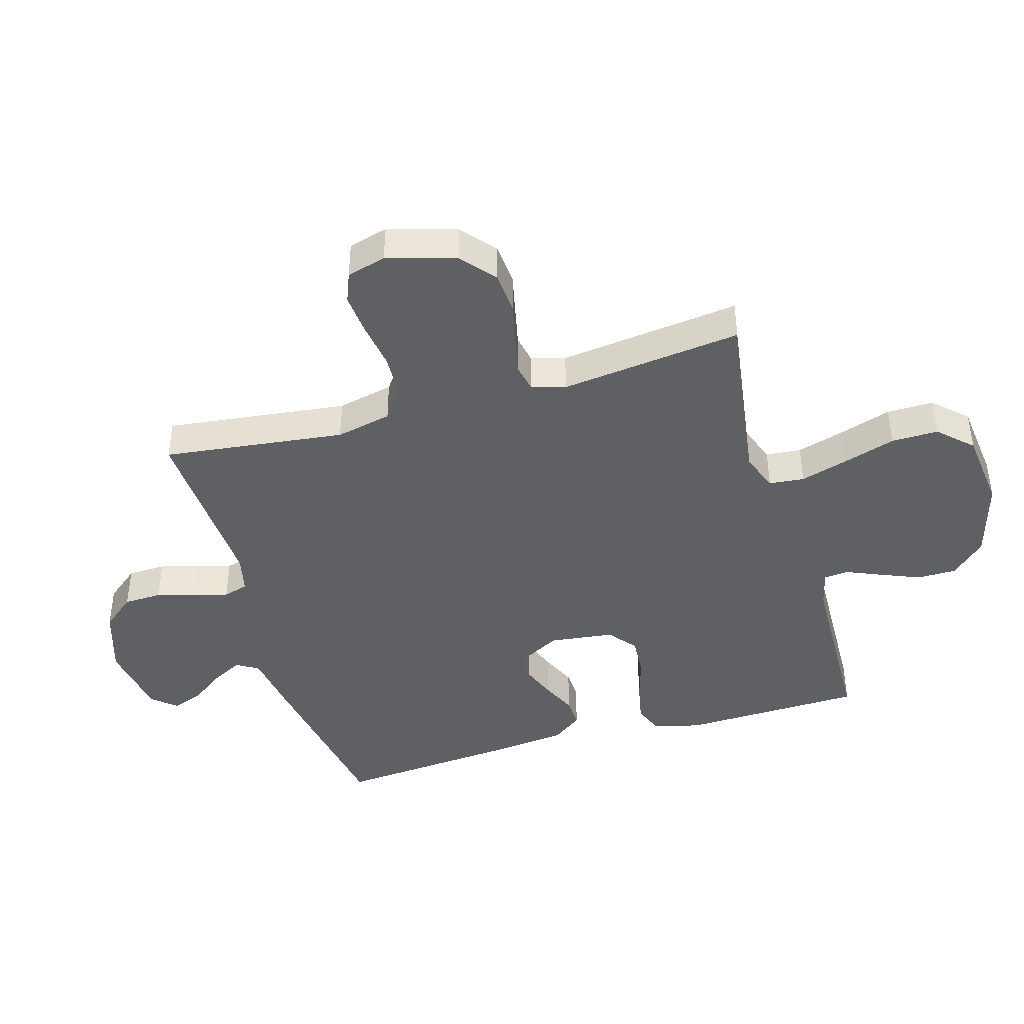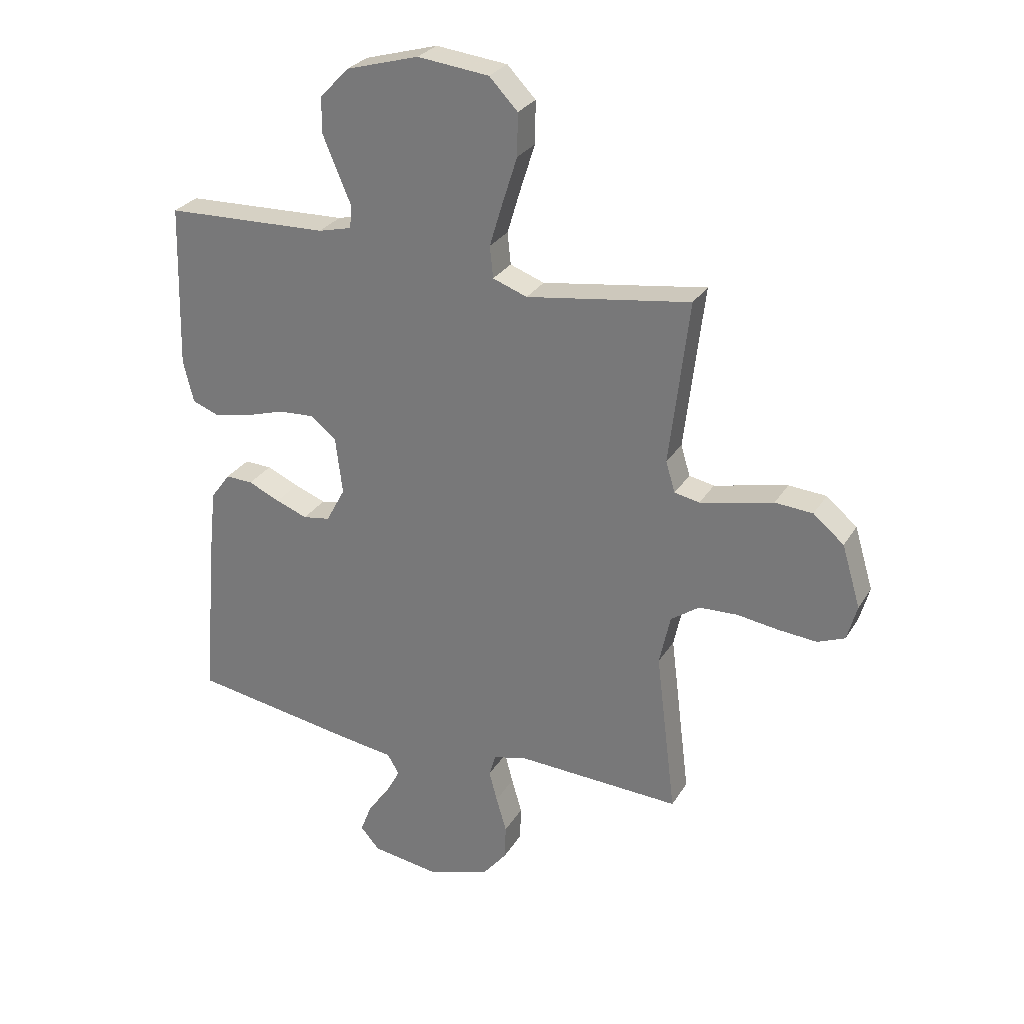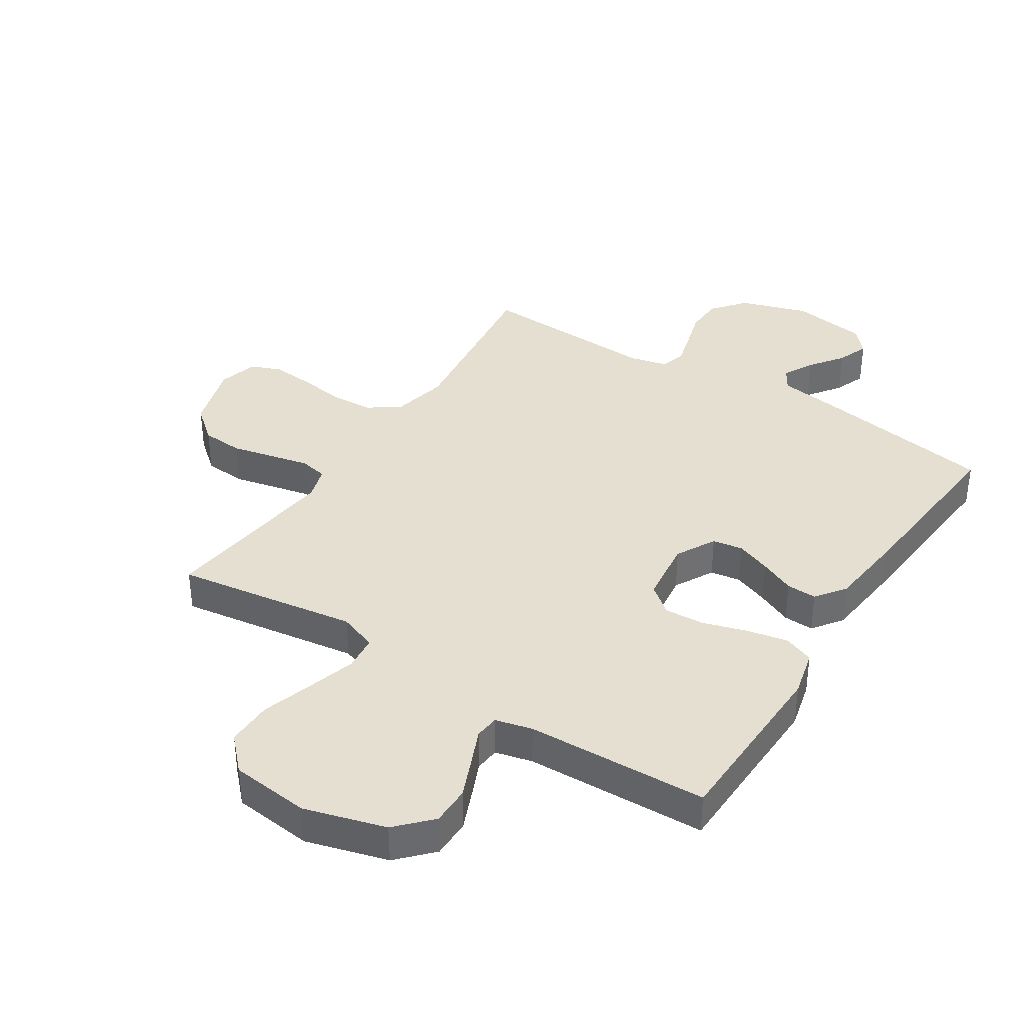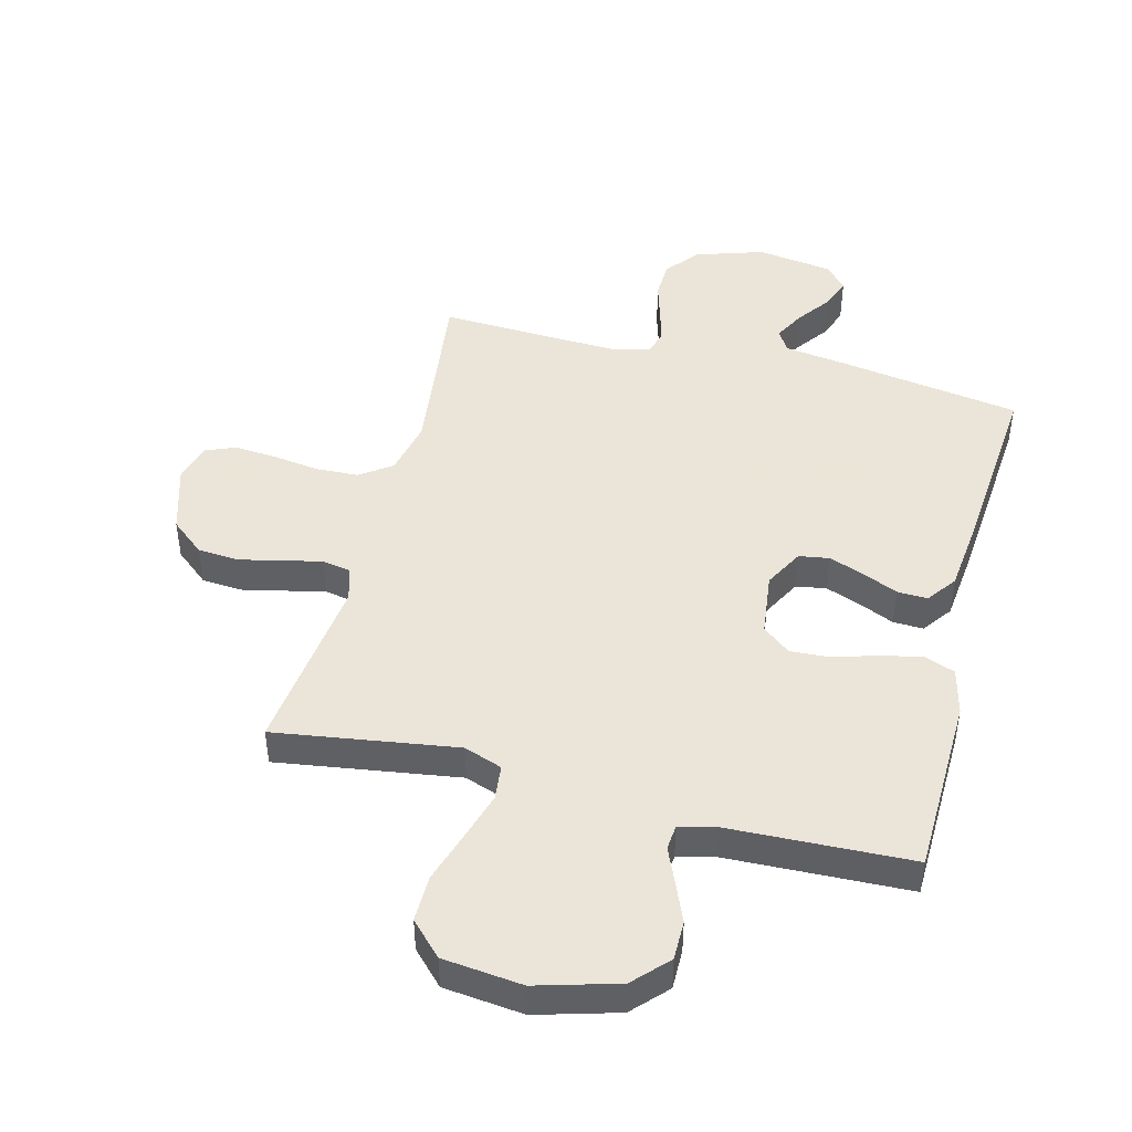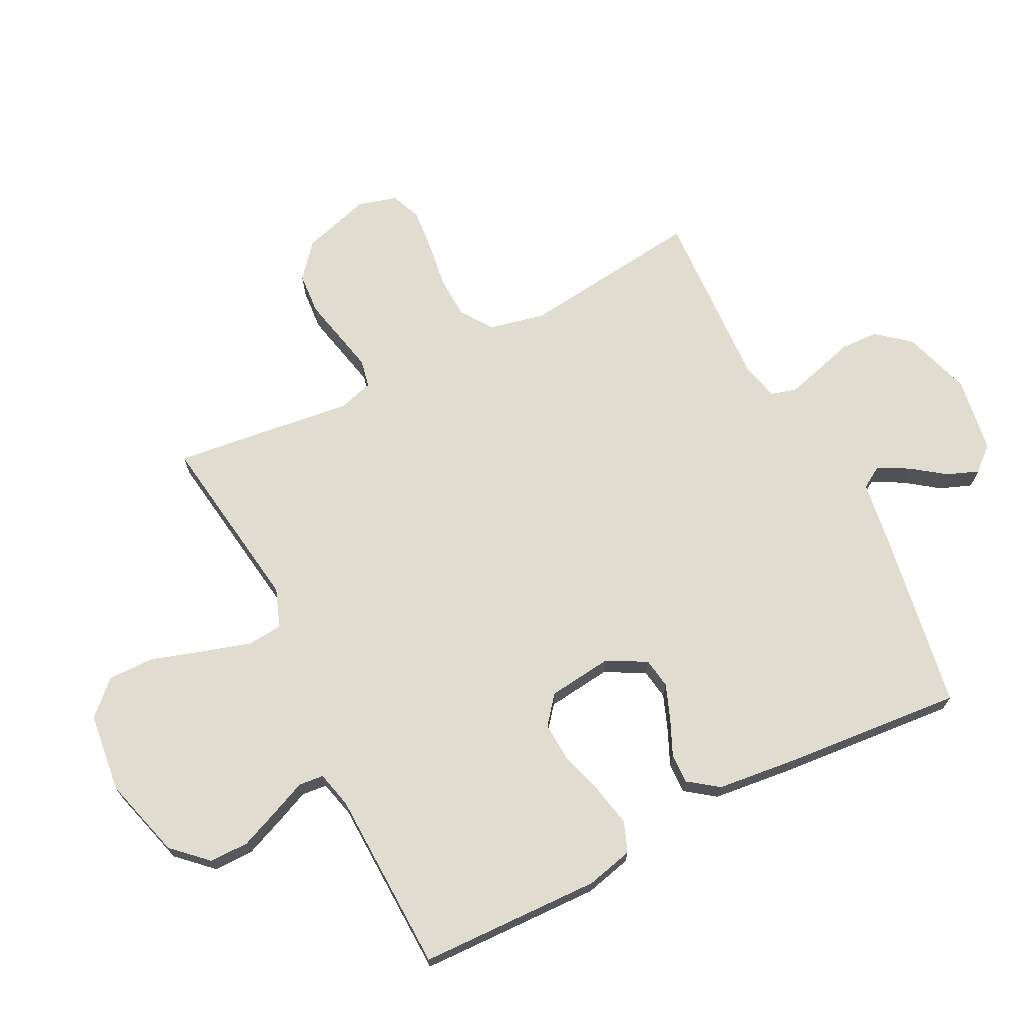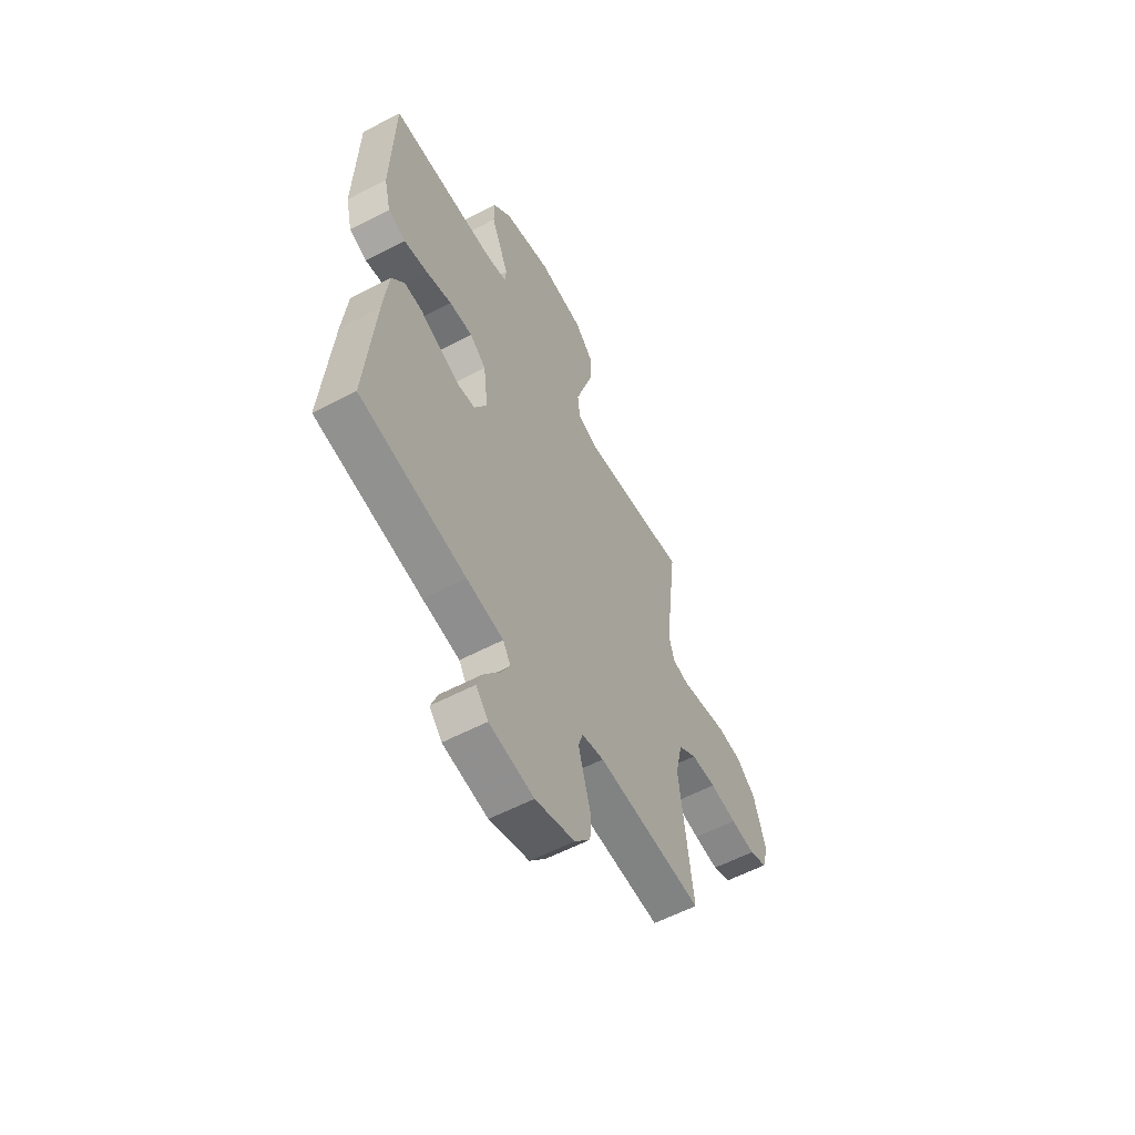
<metadata>
{"format":"obj","ext":"obj","renderer":"f3d","projection":"perspective","resolution":1024,"background":"white","views":[{"elev":-42.4,"azim":-73.6,"up":"+Y"},{"elev":28.0,"azim":-154.7,"up":"+Z"},{"elev":37.3,"azim":32.7,"up":"+Y"},{"elev":45.5,"azim":14.3,"up":"+Y"},{"elev":69.7,"azim":63.3,"up":"+Y"},{"elev":-58.4,"azim":118.4,"up":"+Z"}]}
</metadata>
<code>
v -0.5 0.07 -0.5
v -0.463 0.07 -0.2
v -0.483 0.07 -0.108
v -0.535 0.07 -0.071
v -0.606 0.07 -0.068
v -0.682 0.07 -0.079
v -0.752 0.07 -0.085
v -0.802 0.07 -0.065
v -0.82 0.07 0
v -0.786 0.07 0.113
v -0.73 0.07 0.16
v -0.661 0.07 0.165
v -0.59 0.07 0.149
v -0.527 0.07 0.135
v -0.481 0.07 0.144
v -0.464 0.07 0.2
v -0.5 0.07 0.5
v -0.2 0.07 0.456
v -0.137 0.07 0.479
v -0.131 0.07 0.537
v -0.155 0.07 0.617
v -0.182 0.07 0.702
v -0.183 0.07 0.779
v -0.131 0.07 0.833
v 0 0.07 0.848
v 0.134 0.07 0.81
v 0.187 0.07 0.754
v 0.187 0.07 0.689
v 0.16 0.07 0.624
v 0.135 0.07 0.566
v 0.139 0.07 0.525
v 0.2 0.07 0.51
v 0.5 0.07 0.5
v 0.508 0.07 0.2
v 0.489 0.07 0.122
v 0.439 0.07 0.103
v 0.371 0.07 0.117
v 0.299 0.07 0.139
v 0.233 0.07 0.143
v 0.187 0.07 0.106
v 0.174 0.07 0
v 0.209 0.07 -0.065
v 0.259 0.07 -0.073
v 0.317 0.07 -0.051
v 0.375 0.07 -0.025
v 0.425 0.07 -0.023
v 0.461 0.07 -0.072
v 0.475 0.07 -0.2
v 0.5 0.07 -0.5
v 0.2 0.07 -0.549
v 0.096 0.07 -0.564
v 0.074 0.07 -0.6
v 0.101 0.07 -0.651
v 0.141 0.07 -0.706
v 0.161 0.07 -0.758
v 0.126 0.07 -0.798
v 0 0.07 -0.817
v -0.112 0.07 -0.781
v -0.157 0.07 -0.726
v -0.159 0.07 -0.663
v -0.14 0.07 -0.598
v -0.125 0.07 -0.542
v -0.137 0.07 -0.501
v -0.2 0.07 -0.486
v -0.5 0 -0.5
v -0.463 0 -0.2
v -0.483 0 -0.108
v -0.535 0 -0.071
v -0.606 0 -0.068
v -0.682 0 -0.079
v -0.752 0 -0.085
v -0.802 0 -0.065
v -0.82 0 0
v -0.786 0 0.113
v -0.73 0 0.16
v -0.661 0 0.165
v -0.59 0 0.149
v -0.527 0 0.135
v -0.481 0 0.144
v -0.464 0 0.2
v -0.5 0 0.5
v -0.2 0 0.456
v -0.137 0 0.479
v -0.131 0 0.537
v -0.155 0 0.617
v -0.182 0 0.702
v -0.183 0 0.779
v -0.131 0 0.833
v 0 0 0.848
v 0.134 0 0.81
v 0.187 0 0.754
v 0.187 0 0.689
v 0.16 0 0.624
v 0.135 0 0.566
v 0.139 0 0.525
v 0.2 0 0.51
v 0.5 0 0.5
v 0.508 0 0.2
v 0.489 0 0.122
v 0.439 0 0.103
v 0.371 0 0.117
v 0.299 0 0.139
v 0.233 0 0.143
v 0.187 0 0.106
v 0.174 0 0
v 0.209 0 -0.065
v 0.259 0 -0.073
v 0.317 0 -0.051
v 0.375 0 -0.025
v 0.425 0 -0.023
v 0.461 0 -0.072
v 0.475 0 -0.2
v 0.5 0 -0.5
v 0.2 0 -0.549
v 0.096 0 -0.564
v 0.074 0 -0.6
v 0.101 0 -0.651
v 0.141 0 -0.706
v 0.161 0 -0.758
v 0.126 0 -0.798
v 0 0 -0.817
v -0.112 0 -0.781
v -0.157 0 -0.726
v -0.159 0 -0.663
v -0.14 0 -0.598
v -0.125 0 -0.542
v -0.137 0 -0.501
v -0.2 0 -0.486
f 59 60 61
f 58 59 61
f 57 58 61
f 56 57 61
f 55 56 61
f 54 55 61
f 53 54 61
f 52 53 61 62
f 51 52 62 63
f 50 51 63
f 49 50 63
f 48 49 63
f 47 48 63
f 46 47 63
f 45 46 63
f 44 45 63
f 36 37 38
f 35 36 38
f 34 35 38
f 33 34 38
f 32 33 38
f 31 32 38 39
f 28 29 30
f 27 28 30
f 26 27 30
f 25 26 30
f 24 25 30
f 23 24 30
f 22 23 30
f 21 22 30
f 20 21 30 31
f 31 39 40
f 20 31 40
f 19 20 40
f 16 17 18
f 19 40 41
f 18 19 41
f 16 18 41
f 15 16 41
f 11 12 13
f 10 11 13
f 9 10 13
f 8 9 13
f 7 8 13
f 6 7 13
f 5 6 13
f 4 5 13 14
f 64 1 2
f 64 2 3
f 43 44 63 64
f 42 43 64 3
f 15 41 42
f 14 15 42
f 4 14 42
f 3 4 42
f 125 124 123
f 125 123 122
f 125 122 121
f 125 121 120
f 125 120 119
f 125 119 118
f 125 118 117
f 126 125 117 116
f 127 126 116 115
f 127 115 114
f 127 114 113
f 127 113 112
f 127 112 111
f 127 111 110
f 127 110 109
f 127 109 108
f 102 101 100
f 102 100 99
f 102 99 98
f 102 98 97
f 102 97 96
f 103 102 96 95
f 94 93 92
f 94 92 91
f 94 91 90
f 94 90 89
f 94 89 88
f 94 88 87
f 94 87 86
f 94 86 85
f 95 94 85 84
f 104 103 95
f 104 95 84
f 104 84 83
f 82 81 80
f 105 104 83
f 105 83 82
f 105 82 80
f 105 80 79
f 77 76 75
f 77 75 74
f 77 74 73
f 77 73 72
f 77 72 71
f 77 71 70
f 77 70 69
f 78 77 69 68
f 66 65 128
f 67 66 128
f 128 127 108 107
f 67 128 107 106
f 106 105 79
f 106 79 78
f 106 78 68
f 106 68 67
f 1 65 66 2
f 2 66 67 3
f 3 67 68 4
f 4 68 69 5
f 5 69 70 6
f 6 70 71 7
f 7 71 72 8
f 8 72 73 9
f 9 73 74 10
f 10 74 75 11
f 11 75 76 12
f 12 76 77 13
f 13 77 78 14
f 14 78 79 15
f 15 79 80 16
f 16 80 81 17
f 17 81 82 18
f 18 82 83 19
f 19 83 84 20
f 20 84 85 21
f 21 85 86 22
f 22 86 87 23
f 23 87 88 24
f 24 88 89 25
f 25 89 90 26
f 26 90 91 27
f 27 91 92 28
f 28 92 93 29
f 29 93 94 30
f 30 94 95 31
f 31 95 96 32
f 32 96 97 33
f 33 97 98 34
f 34 98 99 35
f 35 99 100 36
f 36 100 101 37
f 37 101 102 38
f 38 102 103 39
f 39 103 104 40
f 40 104 105 41
f 41 105 106 42
f 42 106 107 43
f 43 107 108 44
f 44 108 109 45
f 45 109 110 46
f 46 110 111 47
f 47 111 112 48
f 48 112 113 49
f 49 113 114 50
f 50 114 115 51
f 51 115 116 52
f 52 116 117 53
f 53 117 118 54
f 54 118 119 55
f 55 119 120 56
f 56 120 121 57
f 57 121 122 58
f 58 122 123 59
f 59 123 124 60
f 60 124 125 61
f 61 125 126 62
f 62 126 127 63
f 63 127 128 64
f 64 128 65 1

</code>
